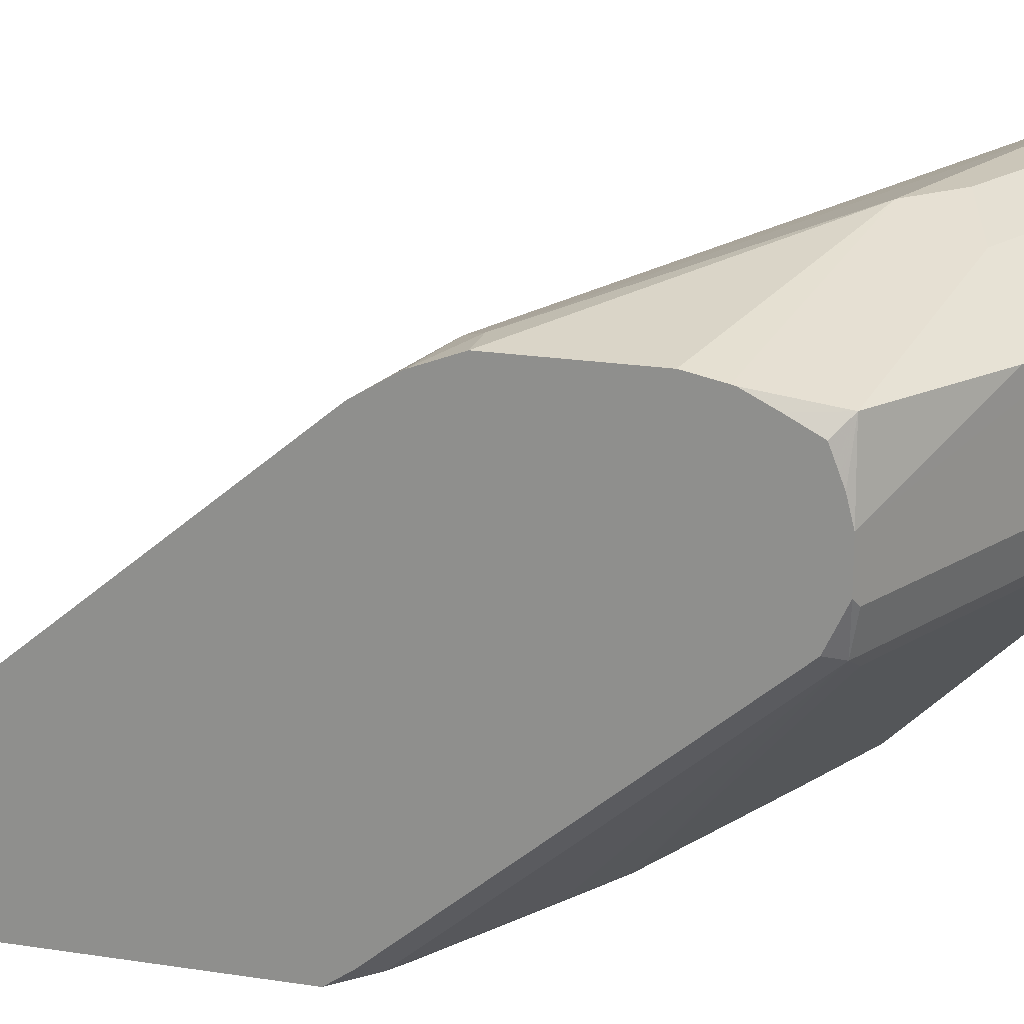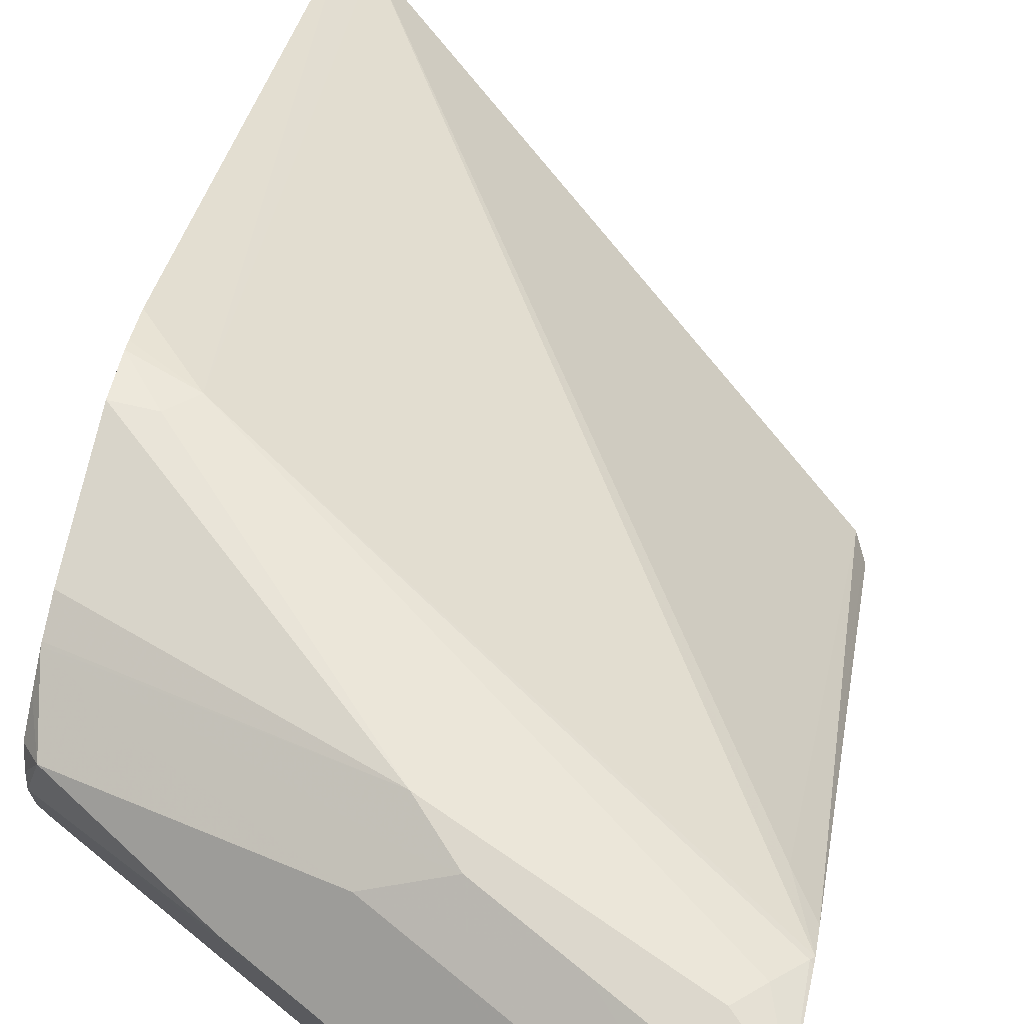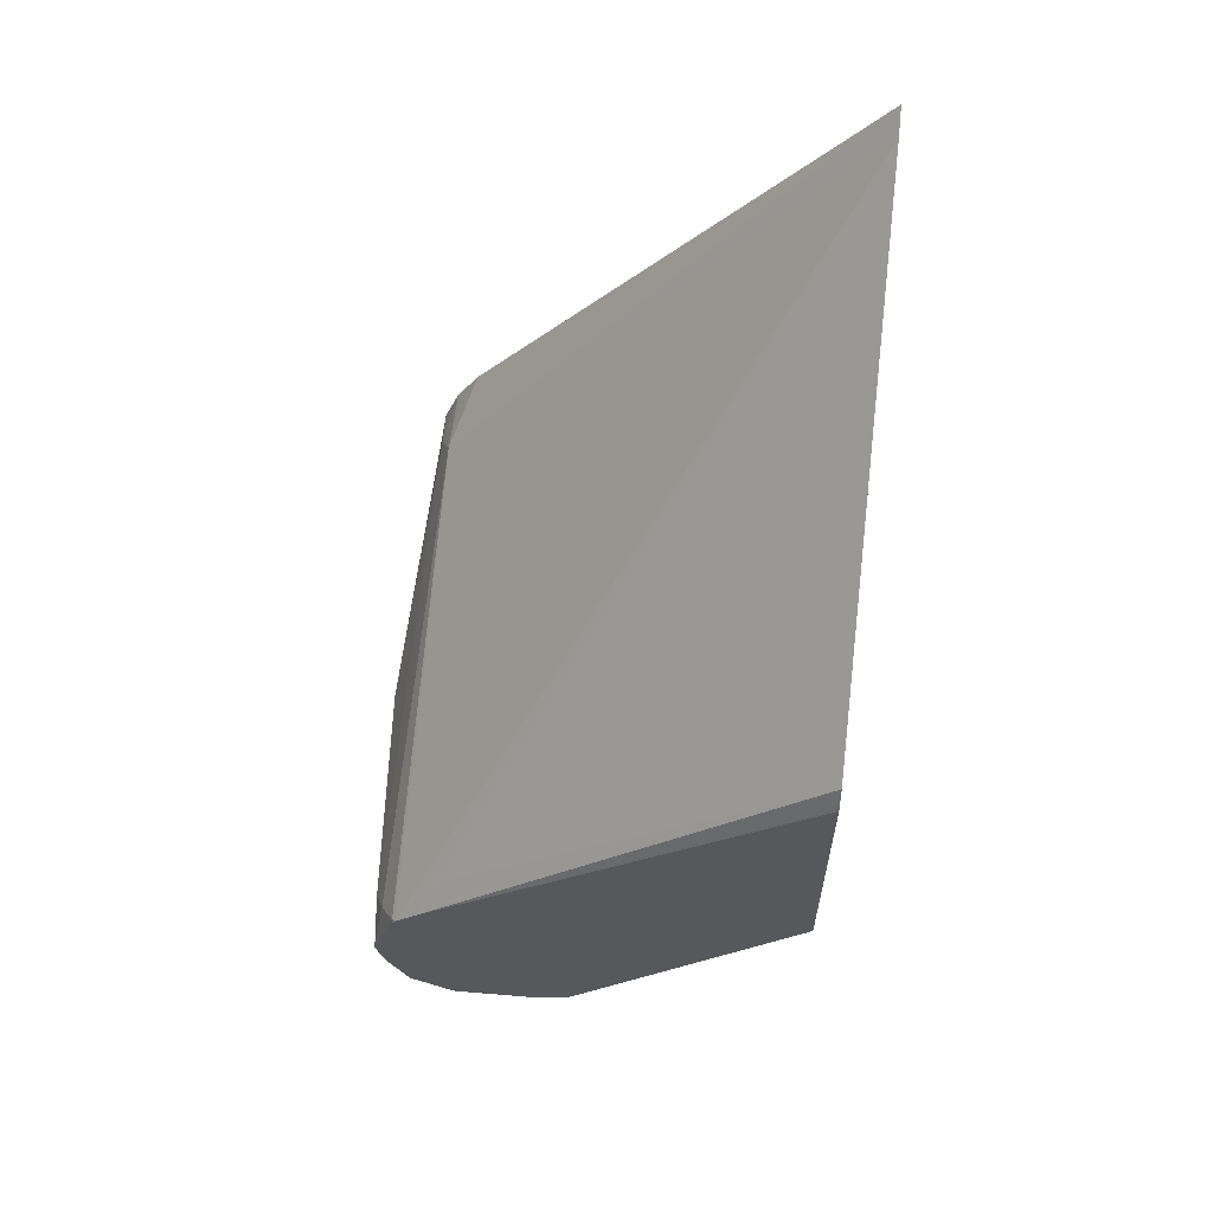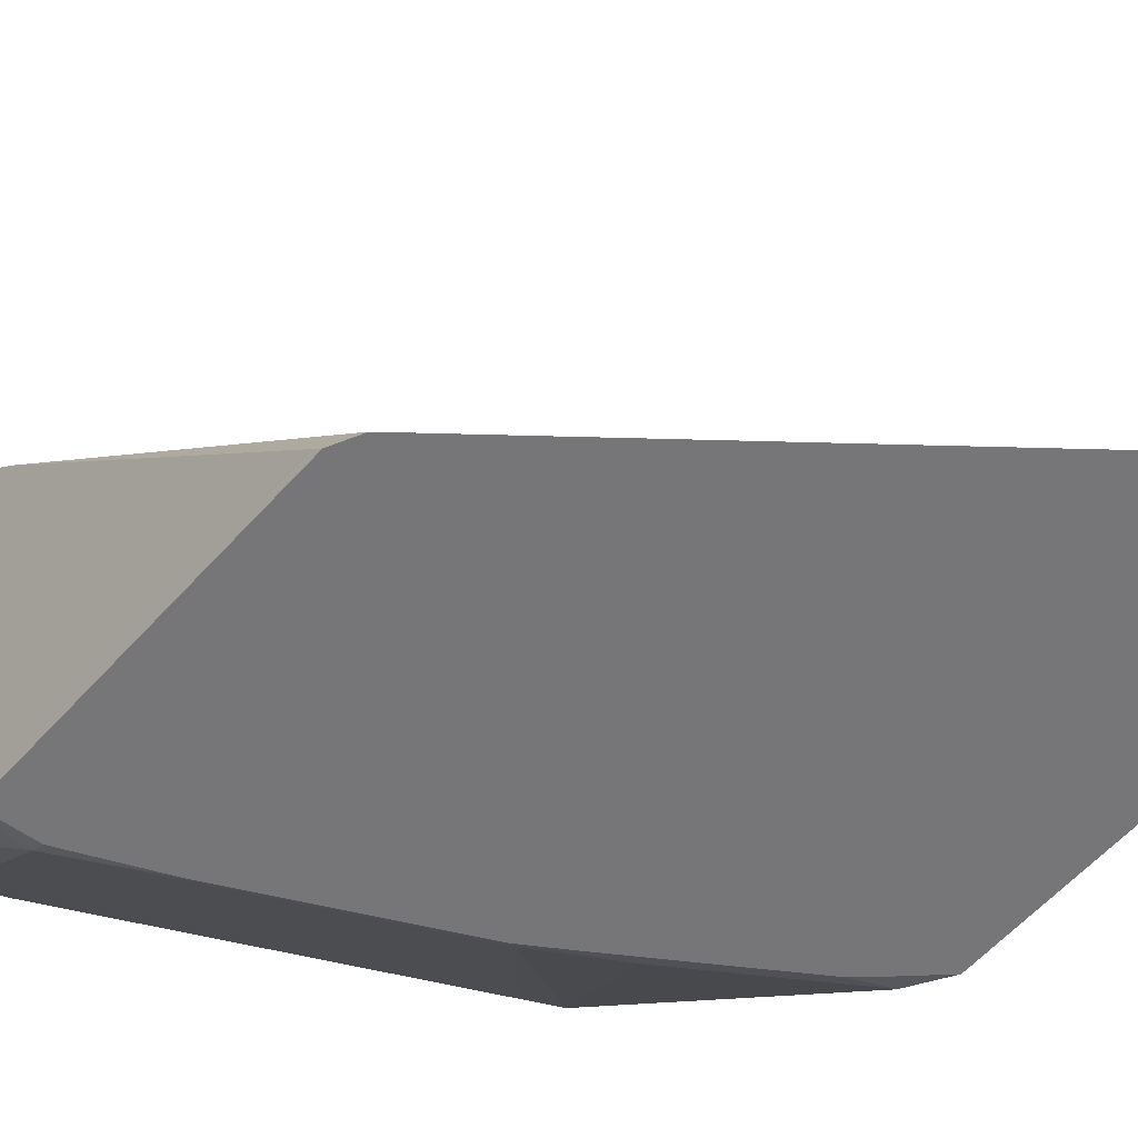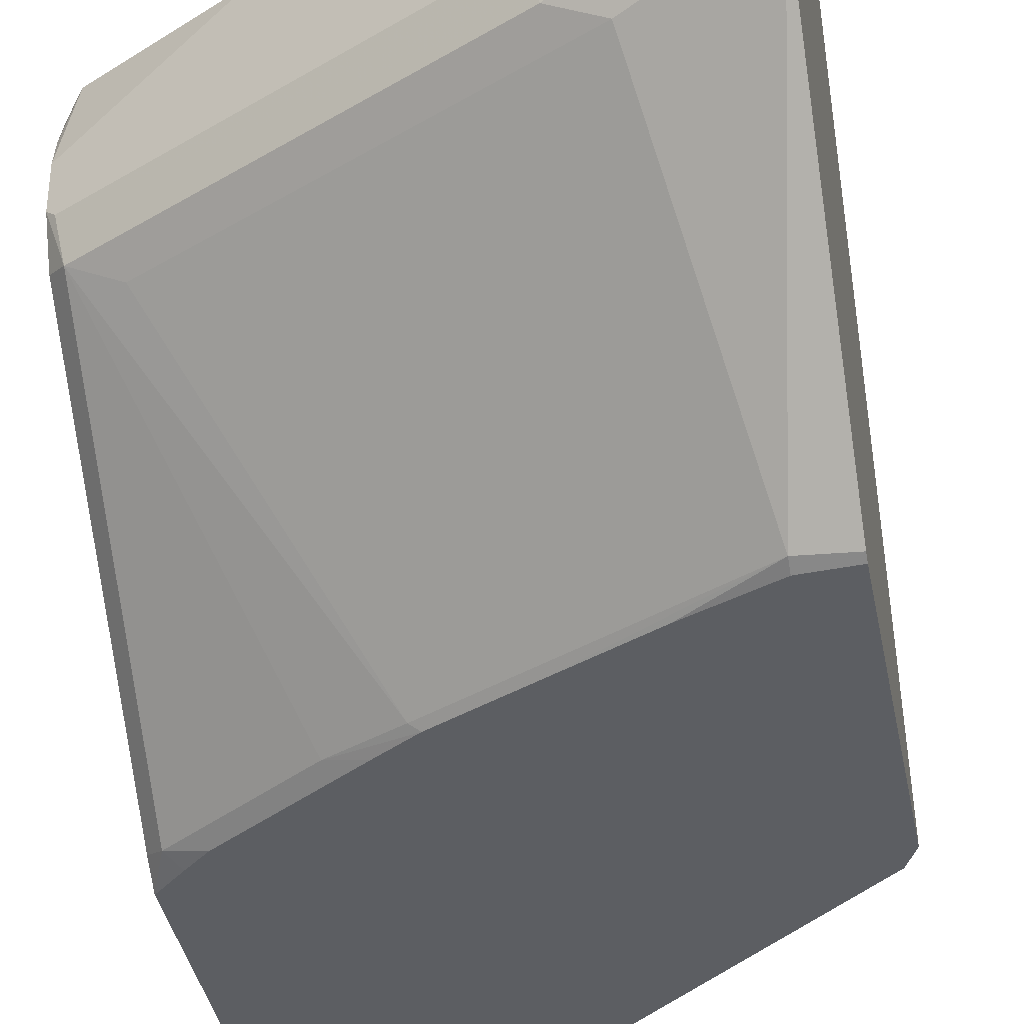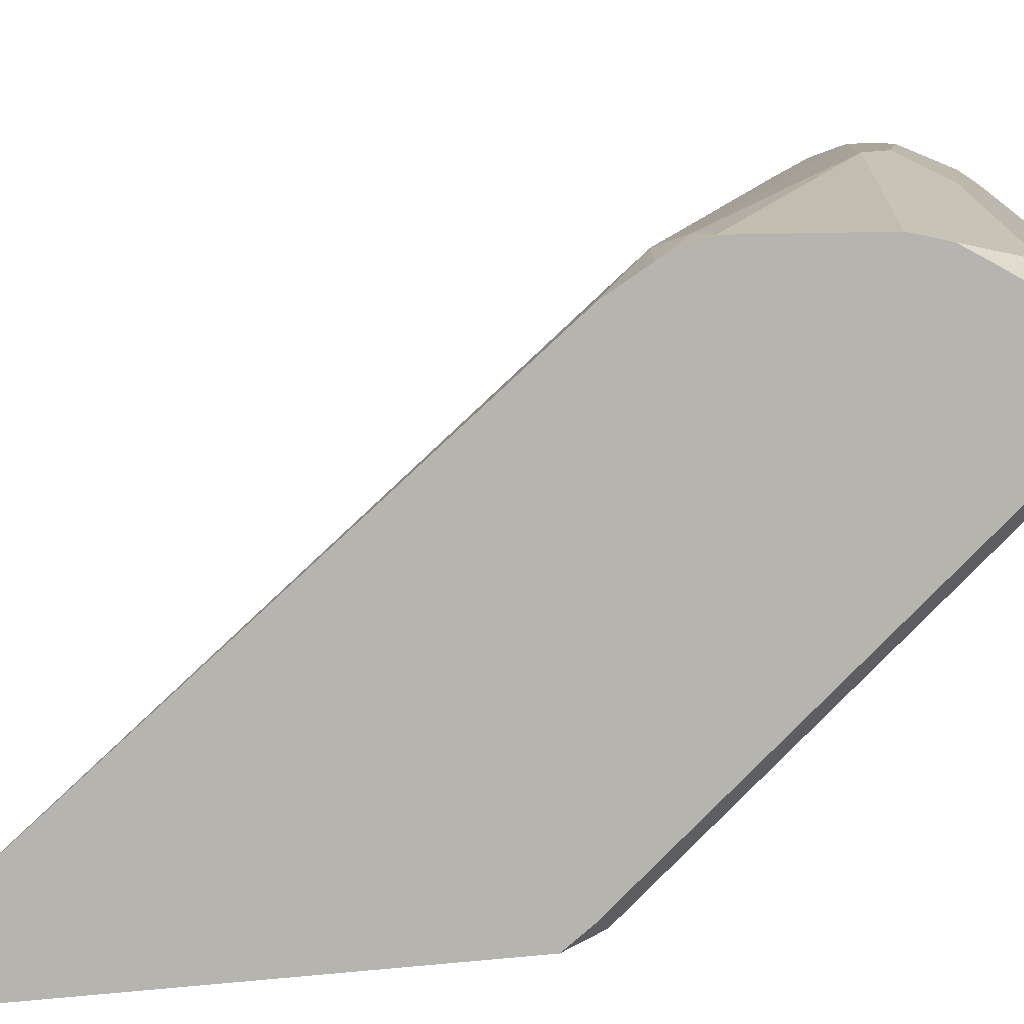
<metadata>
{"format":"obj","ext":"obj","renderer":"f3d","projection":"perspective","resolution":1024,"background":"white","views":[{"elev":20.9,"azim":105.8,"up":"+Y"},{"elev":72.8,"azim":-167.3,"up":"+Y"},{"elev":61.1,"azim":-85.1,"up":"+Z"},{"elev":-56.9,"azim":-40.9,"up":"+Y"},{"elev":-37.9,"azim":-169.3,"up":"+Y"},{"elev":7.4,"azim":70.8,"up":"+Y"}]}
</metadata>
<code>
v 0.2905 0.01109 -0.6212
v 0.2921 0.01109 -0.6181
v 0.2905 0.2228 -0.8002
v 0.2905 0.01109 -0.7747
v 0.2964 0.01109 -0.6094
v 0.3025 0.2138 -0.7823
v 0.2905 0.2353 -0.812
v 0.2905 0.01287 -0.7783
v 0.3129 0.01393 -0.7788
v 0.3129 0.01109 -0.7732
v 0.5259 0.01109 -0.4216
v 0.2921 0.2373 -0.8136
v 0.2905 0.2369 -0.8152
v 0.5111 0.2242 -0.678
v 0.2905 0.1414 -0.9119
v 0.3964 0.01393 -0.7371
v 0.3922 0.01109 -0.7357
v 0.3504 0.01109 -0.7565
v 0.3442 0.1304 -0.8866
v 0.4694 0.1304 -0.824
v 0.5392 0.01109 -0.4149
v 0.3025 0.2451 -0.824
v 0.2905 0.2503 -0.8553
v 0.5392 0.2102 -0.6499
v 0.5392 0.2192 -0.6644
v 0.5392 0.2218 -0.6686
v 0.5215 0.2295 -0.6884
v 0.2905 0.1426 -0.9125
v 0.2921 0.1434 -0.9127
v 0.3547 0.1434 -0.8918
v 0.3651 0.1408 -0.8866
v 0.5111 0.1304 -0.8031
v 0.4381 0.01393 -0.7162
v 0.4339 0.01109 -0.7148
v 0.4902 0.1408 -0.824
v 0.5392 0.01109 -0.6386
v 0.3129 0.2503 -0.8345
v 0.3129 0.2503 -0.8553
v 0.2905 0.2487 -0.8632
v 0.5392 0.2295 -0.6884
v 0.4172 0.2503 -0.7927
v 0.2905 0.1436 -0.9131
v 0.3129 0.1643 -0.9127
v 0.3686 0.1599 -0.8901
v 0.5354 0.1599 -0.8066
v 0.532 0.1408 -0.8031
v 0.4694 0.01566 -0.6988
v 0.4524 0.01109 -0.7028
v 0.5259 0.01109 -0.6511
v 0.532 0.01566 -0.6572
v 0.5392 0.01927 -0.6499
v 0.3025 0.2399 -0.8866
v 0.2905 0.2459 -0.8746
v 0.2905 0.2465 -0.8723
v 0.3547 0.2503 -0.8345
v 0.5392 0.2295 -0.751
v 0.5392 0.2262 -0.7671
v 0.5215 0.2295 -0.7718
v 0.5392 0.2259 -0.7686
v 0.4138 0.2468 -0.8101
v 0.3964 0.2503 -0.8136
v 0.2905 0.1653 -0.9179
v 0.3129 0.1877 -0.9179
v 0.5392 0.1637 -0.8048
v 0.5392 0.1444 -0.7959
v 0.515 0.01109 -0.6611
v 0.3616 0.2364 -0.8623
v 0.2905 0.2339 -0.9015
v 0.4276 0.2399 -0.824
v 0.5007 0.2295 -0.7927
v 0.5392 0.219 -0.7823
v 0.532 0.219 -0.8031
v 0.2905 0.2086 -0.9179
v 0.2921 0.2086 -0.9179
v 0.3234 0.219 -0.9075
v 0.3547 0.2086 -0.897
v 0.4242 0.2156 -0.8623
v 0.5392 0.1845 -0.8048
v 0.3477 0.2225 -0.8901
v 0.4033 0.2364 -0.8414
v 0.4381 0.2295 -0.8345
v 0.2905 0.2118 -0.9163
v 0.5392 0.2118 -0.7959
v 0.4659 0.2156 -0.8414
v 0.5392 0.1967 -0.8017
v 0.3825 0.2156 -0.8831
f 41 58 59
f 41 59 60
f 41 56 57
f 41 60 61
f 40 56 41
f 38 55 52
f 41 57 58
f 42 62 43
f 46 65 51
f 43 63 44
f 44 63 64
f 44 64 45
f 45 64 46
f 46 64 65
f 46 51 50
f 38 54 39
f 46 50 47
f 43 62 63
f 38 53 54
f 27 40 41
f 36 50 51
f 47 50 48
f 23 61 55
f 23 55 38
f 26 40 27
f 27 41 37
f 28 42 29
f 29 42 43
f 29 43 30
f 38 52 53
f 30 44 31
f 31 44 45
f 31 45 35
f 32 46 33
f 33 47 34
f 33 46 47
f 34 47 48
f 35 45 46
f 36 49 50
f 30 43 44
f 48 50 66
f 73 82 74
f 52 67 68
f 68 79 75
f 68 75 82
f 69 70 72
f 69 72 81
f 69 81 80
f 71 83 72
f 72 78 84
f 72 84 77
f 72 77 81
f 72 83 85
f 72 85 78
f 74 82 75
f 75 79 77
f 75 77 86
f 75 86 76
f 76 86 77
f 77 84 78
f 67 81 77
f 67 80 81
f 67 69 80
f 67 79 68
f 52 68 53
f 52 55 69
f 52 69 67
f 55 61 69
f 57 59 58
f 59 70 60
f 59 71 72
f 59 72 70
f 49 66 50
f 60 69 61
f 62 73 74
f 62 74 63
f 63 74 75
f 63 75 76
f 63 76 77
f 63 77 78
f 63 78 64
f 67 77 79
f 60 70 69
f 23 41 61
f 23 38 39
f 22 27 37
f 1 48 66
f 1 66 49
f 1 49 36
f 1 36 21
f 1 21 11
f 1 11 5
f 1 5 2
f 2 5 3
f 3 6 7
f 3 5 6
f 4 8 9
f 4 9 10
f 5 11 6
f 6 11 7
f 7 12 13
f 7 11 14
f 7 14 12
f 1 34 48
f 8 15 9
f 1 17 34
f 1 10 18
f 1 2 3
f 1 3 7
f 1 7 13
f 1 13 23
f 1 23 39
f 1 39 54
f 23 37 41
f 1 53 68
f 1 68 82
f 1 82 73
f 1 73 62
f 1 62 42
f 1 42 28
f 1 28 15
f 1 15 8
f 1 8 4
f 1 4 10
f 1 18 17
f 9 16 17
f 1 54 53
f 9 18 10
f 20 35 46
f 20 46 32
f 21 36 51
f 21 51 65
f 21 65 64
f 21 64 78
f 21 78 85
f 21 85 83
f 21 83 71
f 21 71 59
f 21 59 57
f 21 57 56
f 21 56 40
f 21 26 25
f 21 25 24
f 22 37 23
f 9 17 18
f 19 35 20
f 19 31 35
f 21 40 26
f 16 33 34
f 16 34 17
f 9 19 20
f 9 15 19
f 9 32 16
f 11 21 14
f 12 22 23
f 12 23 13
f 12 14 22
f 14 21 24
f 9 20 32
f 14 25 26
f 14 26 27
f 14 27 22
f 15 28 29
f 15 29 30
f 15 30 31
f 15 31 19
f 14 24 25
f 16 32 33

</code>
